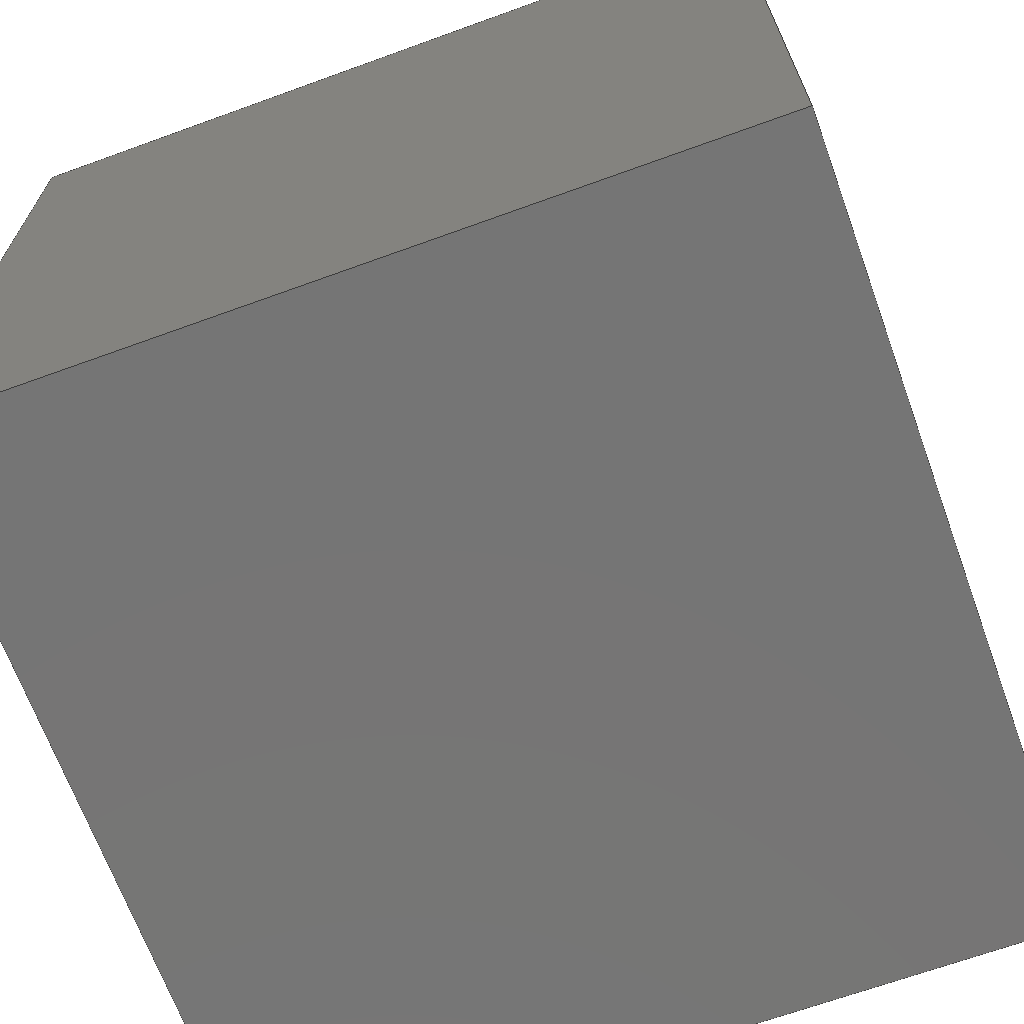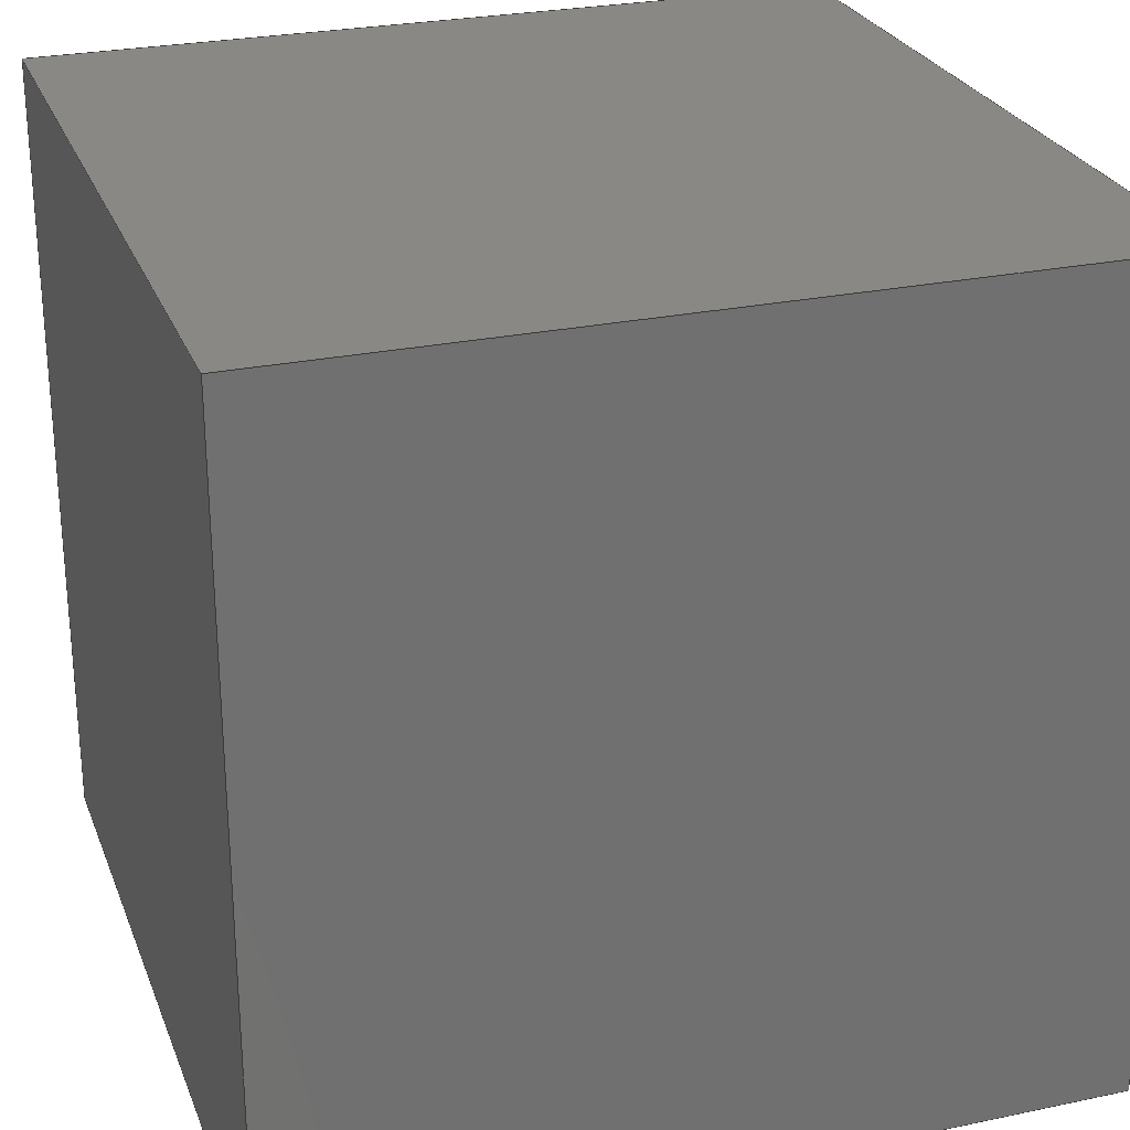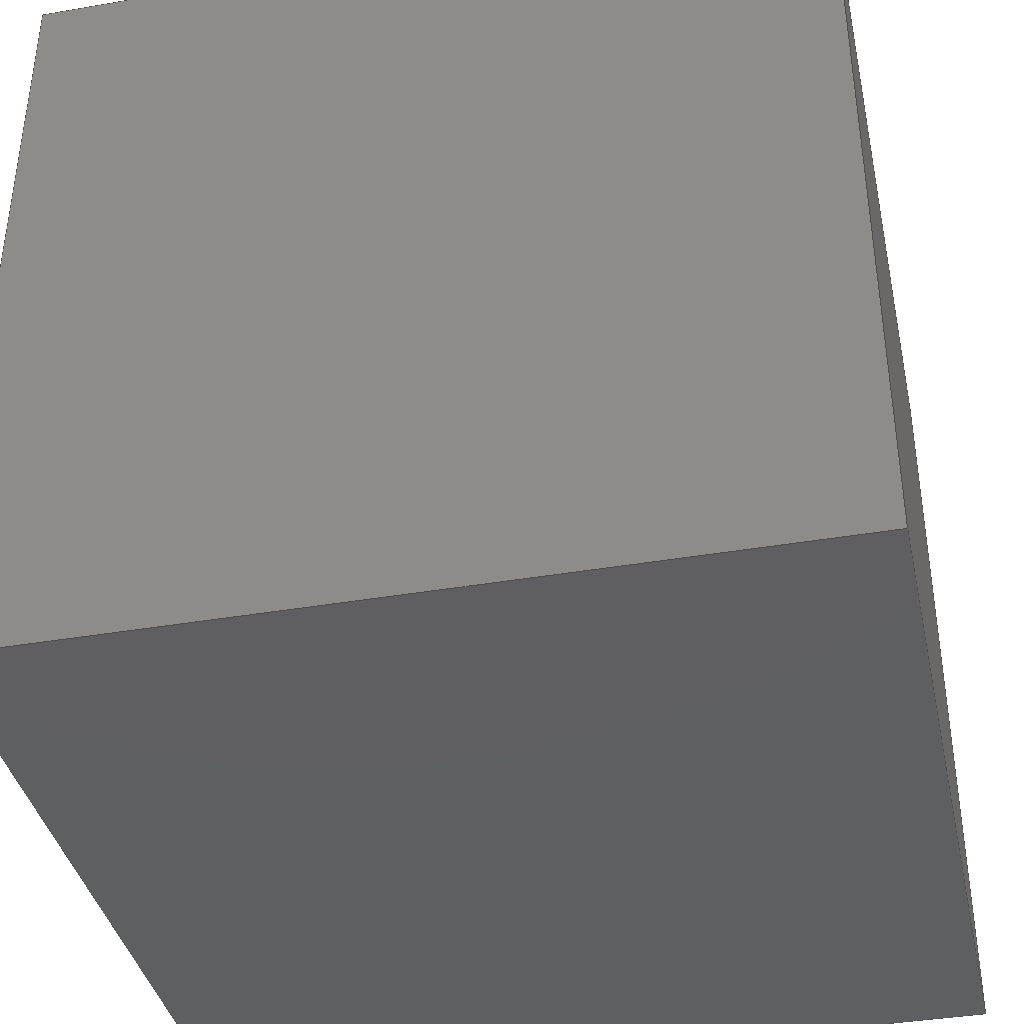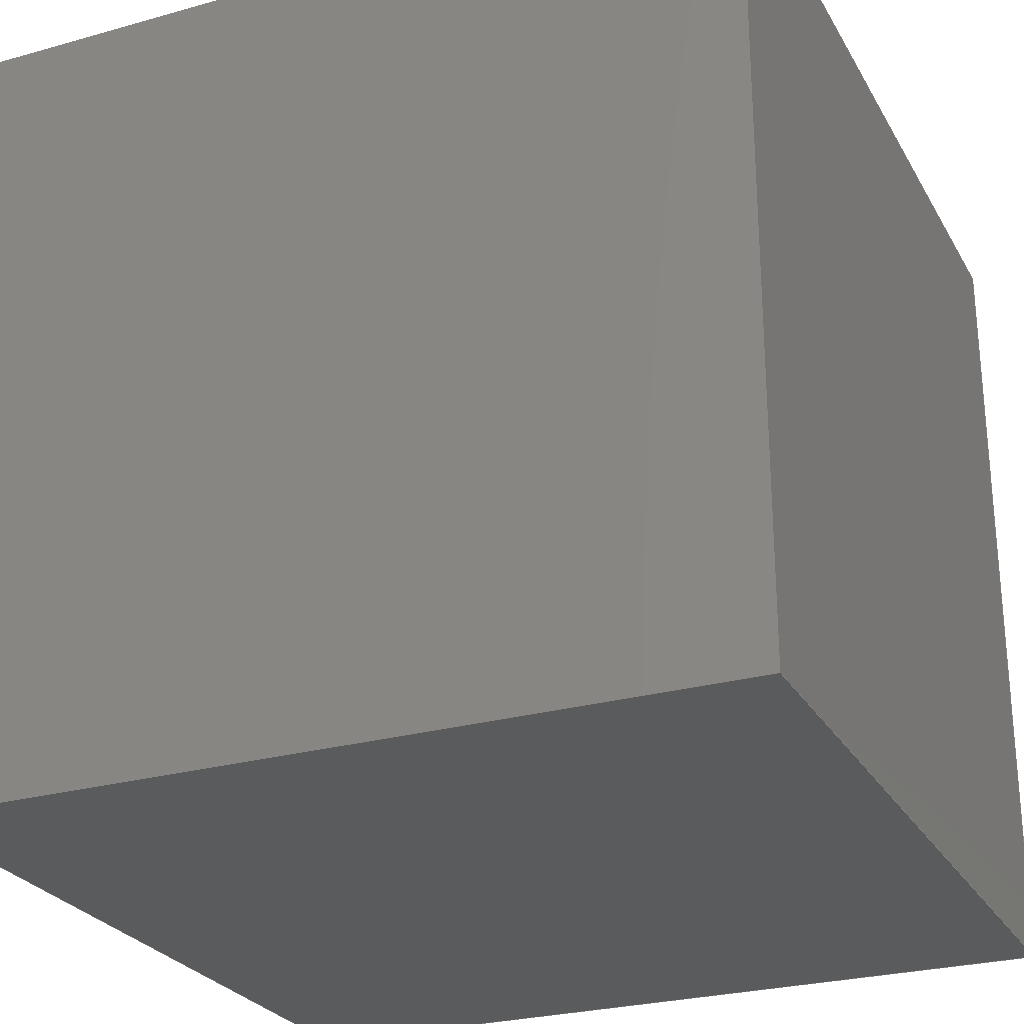
<metadata>
{"format":"step","ext":"stp","renderer":"f3d","projection":"perspective","resolution":1024,"background":"white","views":[{"elev":-67.8,"azim":20.0,"up":"+Z"},{"elev":26.4,"azim":161.7,"up":"+Y"},{"elev":-38.9,"azim":-77.8,"up":"+Z"},{"elev":-26.5,"azim":23.8,"up":"+Y"}]}
</metadata>
<code>
ISO-10303-21;
DATA;
#1 = CC_DESIGN_PERSON_AND_ORGANIZATION_ASSIGNMENT ( #93, #233, ( #82 ) ) ;
#2 = EDGE_LOOP ( 'NONE', ( #207, #234, #60, #11 ) ) ;
#3 = VERTEX_POINT ( 'NONE', #44 ) ;
#4 = DIRECTION ( 'NONE',  ( -1, -0, -0 ) ) ;
#5 = DATE_AND_TIME ( #173, #194 ) ;
#6 = CARTESIAN_POINT ( 'NONE',  ( 0, 10, 10 ) ) ;
#7 = VECTOR ( 'NONE', #227, 1000 ) ;
#8 = CC_DESIGN_PERSON_AND_ORGANIZATION_ASSIGNMENT ( #124, #35, ( #220 ) ) ;
#9 = AXIS2_PLACEMENT_3D ( 'NONE', #81, #49, #169 ) ;
#10 = FACE_OUTER_BOUND ( 'NONE', #225, .T. ) ;
#11 = ORIENTED_EDGE ( 'NONE', *, *, #206, .F. ) ;
#12 = ADVANCED_FACE ( 'NONE', ( #10 ), #116, .F. ) ;
#13 = CARTESIAN_POINT ( 'NONE',  ( 10, 0, 0 ) ) ;
#14 = CARTESIAN_POINT ( 'NONE',  ( 0, 0, 0 ) ) ;
#15 = CARTESIAN_POINT ( 'NONE',  ( 0, 0, 10 ) ) ;
#16 = ORIENTED_EDGE ( 'NONE', *, *, #75, .T. ) ;
#17 = DIRECTION ( 'NONE',  ( 1, 0, 0 ) ) ;
#18 = PERSON_AND_ORGANIZATION ( #129, #46 ) ;
#19 = PERSON_AND_ORGANIZATION_ROLE ( 'creator' ) ;
#20 = APPROVAL_DATE_TIME ( #5, #21 ) ;
#21 = APPROVAL ( #143, 'UNSPECIFIED' ) ;
#22 = CC_DESIGN_DATE_AND_TIME_ASSIGNMENT ( #235, #90, ( #82 ) ) ;
#23 = EDGE_CURVE ( 'NONE', #160, #52, #101, .T. ) ;
#24 = CC_DESIGN_PERSON_AND_ORGANIZATION_ASSIGNMENT ( #18, #121, ( #193 ) ) ;
#25 = ORIENTED_EDGE ( 'NONE', *, *, #75, .F. ) ;
#26 = VECTOR ( 'NONE', #154, 1000 ) ;
#27 = DIRECTION ( 'NONE',  ( -0, -1, -0 ) ) ;
#28 = DIRECTION ( 'NONE',  ( 0, 0, -1 ) ) ;
#29 = LINE ( 'NONE', #67, #231 ) ;
#30 = APPROVAL ( #144, 'UNSPECIFIED' ) ;
#31 = DIRECTION ( 'NONE',  ( -1, 0, 0 ) ) ;
#32 = ORIENTED_EDGE ( 'NONE', *, *, #170, .T. ) ;
#33 = APPROVAL_PERSON_ORGANIZATION ( #66, #30, #38 ) ;
#34 = DATE_TIME_ROLE ( 'creation_date' ) ;
#35 = PERSON_AND_ORGANIZATION_ROLE ( 'design_supplier' ) ;
#36 = LOCAL_TIME ( 14, 16, 34, #107 ) ;
#37 = ADVANCED_FACE ( 'NONE', ( #237 ), #166, .T. ) ;
#38 = APPROVAL_ROLE ( '' ) ;
#39 = EDGE_LOOP ( 'NONE', ( #114, #76, #163, #123 ) ) ;
#40 = DATE_AND_TIME ( #64, #153 ) ;
#41 = DESIGN_CONTEXT ( 'detailed design', #119, 'design' ) ;
#42 = VERTEX_POINT ( 'NONE', #182 ) ;
#43 = PLANE ( 'NONE',  #9 ) ;
#44 = CARTESIAN_POINT ( 'NONE',  ( 0, 0, 10 ) ) ;
#45 = LOCAL_TIME ( 14, 16, 34, #111 ) ;
#46 = ORGANIZATION ( 'UNSPECIFIED', 'UNSPECIFIED', '' ) ;
#47 = PRODUCT_RELATED_PRODUCT_CATEGORY ( 'detail', '', ( #134 ) ) ;
#48 = CC_DESIGN_PERSON_AND_ORGANIZATION_ASSIGNMENT ( #159, #51, ( #134 ) ) ;
#49 = DIRECTION ( 'NONE',  ( 0, 1, 0 ) ) ;
#50 = AXIS2_PLACEMENT_3D ( 'NONE', #133, #151, #181 ) ;
#51 = PERSON_AND_ORGANIZATION_ROLE ( 'design_owner' ) ;
#52 = VERTEX_POINT ( 'NONE', #98 ) ;
#53 = CALENDAR_DATE ( 2018, 25, 12 ) ;
#54 = DIRECTION ( 'NONE',  ( 1, 0, 0 ) ) ;
#55 = DIRECTION ( 'NONE',  ( -0, -0, -1 ) ) ;
#56 = CARTESIAN_POINT ( 'NONE',  ( 10, 10, 10 ) ) ;
#57 = LINE ( 'NONE', #167, #26 ) ;
#58 = CC_DESIGN_SECURITY_CLASSIFICATION ( #82, ( #220 ) ) ;
#59 = EDGE_LOOP ( 'NONE', ( #104, #150, #199, #128 ) ) ;
#60 = ORIENTED_EDGE ( 'NONE', *, *, #109, .F. ) ;
#61 = PERSON_AND_ORGANIZATION ( #129, #46 ) ;
#62 = CC_DESIGN_APPROVAL ( #30, ( #82 ) ) ;
#63 = ORIENTED_EDGE ( 'NONE', *, *, #165, .F. ) ;
#64 = CALENDAR_DATE ( 2018, 25, 12 ) ;
#65 = ORIENTED_EDGE ( 'NONE', *, *, #179, .T. ) ;
#66 = PERSON_AND_ORGANIZATION ( #129, #46 ) ;
#67 = CARTESIAN_POINT ( 'NONE',  ( 10, 0, 0 ) ) ;
#68 = DIRECTION ( 'NONE',  ( 0, 1, 0 ) ) ;
#69 = CARTESIAN_POINT ( 'NONE',  ( 0, 0, 10 ) ) ;
#70 = EDGE_LOOP ( 'NONE', ( #236, #137, #25, #180 ) ) ;
#71 = ADVANCED_FACE ( 'NONE', ( #164 ), #43, .F. ) ;
#72 = CARTESIAN_POINT ( 'NONE',  ( 10, 0, 10 ) ) ;
#73 = ADVANCED_FACE ( 'NONE', ( #156 ), #96, .F. ) ;
#74 = VECTOR ( 'NONE', #208, 1000 ) ;
#75 = EDGE_CURVE ( 'NONE', #52, #3, #106, .T. ) ;
#76 = ORIENTED_EDGE ( 'NONE', *, *, #170, .F. ) ;
#77 = LINE ( 'NONE', #152, #211 ) ;
#78 = AXIS2_PLACEMENT_3D ( 'NONE', #84, #28, #171 ) ;
#79 = APPROVAL_PERSON_ORGANIZATION ( #215, #21, #158 ) ;
#80 = CARTESIAN_POINT ( 'NONE',  ( 0, 10, 0 ) ) ;
#81 = CARTESIAN_POINT ( 'NONE',  ( 0, 0, 10 ) ) ;
#82 = SECURITY_CLASSIFICATION ( '', '', #177 ) ;
#83 = APPROVAL_PERSON_ORGANIZATION ( #61, #108, #102 ) ;
#84 = CARTESIAN_POINT ( 'NONE',  ( 0, 0, 0 ) ) ;
#85 = DIRECTION ( 'NONE',  ( 1, 0, 0 ) ) ;
#86 = ORIENTED_EDGE ( 'NONE', *, *, #132, .T. ) ;
#87 = APPLICATION_PROTOCOL_DEFINITION ( 'international standard', 'config_control_design', 1994, #119 ) ;
#88 = CARTESIAN_POINT ( 'NONE',  ( 0, 0, 10 ) ) ;
#89 = AXIS2_PLACEMENT_3D ( 'NONE', #126, #31, #185 ) ;
#90 = DATE_TIME_ROLE ( 'classification_date' ) ;
#91 = LINE ( 'NONE', #187, #7 ) ;
#92 = ORIENTED_EDGE ( 'NONE', *, *, #23, .F. ) ;
#93 = PERSON_AND_ORGANIZATION ( #129, #46 ) ;
#94 = VECTOR ( 'NONE', #4, 1000 ) ;
#95 = CARTESIAN_POINT ( 'NONE',  ( 0, 0, 10 ) ) ;
#96 = PLANE ( 'NONE',  #50 ) ;
#97 = LINE ( 'NONE', #226, #195 ) ;
#98 = CARTESIAN_POINT ( 'NONE',  ( 0, 10, 10 ) ) ;
#99 = APPLICATION_PROTOCOL_DEFINITION ( 'international standard', 'config_control_design', 1994, #204 ) ;
#100 = ORIENTED_EDGE ( 'NONE', *, *, #23, .T. ) ;
#101 = LINE ( 'NONE', #6, #94 ) ;
#102 = APPROVAL_ROLE ( '' ) ;
#103 = PRODUCT_DEFINITION_SHAPE ( 'NONE', 'NONE',  #193 ) ;
#104 = ORIENTED_EDGE ( 'NONE', *, *, #206, .T. ) ;
#105 = PERSON_AND_ORGANIZATION ( #129, #46 ) ;
#106 = LINE ( 'NONE', #69, #125 ) ;
#107 = COORDINATED_UNIVERSAL_TIME_OFFSET ( 3, 0, .AHEAD. ) ;
#108 = APPROVAL ( #136, 'UNSPECIFIED' ) ;
#109 = EDGE_CURVE ( 'NONE', #212, #110, #29, .T. ) ;
#110 = VERTEX_POINT ( 'NONE', #202 ) ;
#111 = COORDINATED_UNIVERSAL_TIME_OFFSET ( 3, 0, .AHEAD. ) ;
#112 = VECTOR ( 'NONE', #205, 1000 ) ;
#113 = APPROVAL_DATE_TIME ( #168, #108 ) ;
#114 = ORIENTED_EDGE ( 'NONE', *, *, #109, .T. ) ;
#115 = LINE ( 'NONE', #88, #112 ) ;
#116 = PLANE ( 'NONE',  #232 ) ;
#117 = EDGE_CURVE ( 'NONE', #131, #42, #77, .T. ) ;
#118 = FACE_OUTER_BOUND ( 'NONE', #39, .T. ) ;
#119 = APPLICATION_CONTEXT ( 'configuration controlled 3d designs of mechanical parts and assemblies' ) ;
#120 = MECHANICAL_CONTEXT ( 'NONE', #204, 'mechanical' ) ;
#121 = PERSON_AND_ORGANIZATION_ROLE ( 'creator' ) ;
#122 = EDGE_CURVE ( 'NONE', #110, #131, #183, .T. ) ;
#123 = ORIENTED_EDGE ( 'NONE', *, *, #155, .T. ) ;
#124 = PERSON_AND_ORGANIZATION ( #129, #46 ) ;
#125 = VECTOR ( 'NONE', #221, 1000 ) ;
#126 = CARTESIAN_POINT ( 'NONE',  ( 10, 0, 10 ) ) ;
#127 =( LENGTH_UNIT ( ) NAMED_UNIT ( * ) SI_UNIT ( .MILLI., .METRE. ) );
#128 = ORIENTED_EDGE ( 'NONE', *, *, #192, .T. ) ;
#129 = PERSON ( 'UNSPECIFIED', 'UNSPECIFIED', 'UNSPECIFIED', ('UNSPECIFIED'), ('UNSPECIFIED'), ('UNSPECIFIED') ) ;
#130 = ADVANCED_BREP_SHAPE_REPRESENTATION ( 'cube', ( #178, #157 ), #197 ) ;
#131 = VERTEX_POINT ( 'NONE', #216 ) ;
#132 = EDGE_CURVE ( 'NONE', #3, #190, #147, .T. ) ;
#133 = CARTESIAN_POINT ( 'NONE',  ( 0, 0, 10 ) ) ;
#134 = PRODUCT ( 'cube', 'cube', '', ( #120 ) ) ;
#135 = CC_DESIGN_DATE_AND_TIME_ASSIGNMENT ( #40, #34, ( #193 ) ) ;
#136 = APPROVAL_STATUS ( 'not_yet_approved' ) ;
#137 = ORIENTED_EDGE ( 'NONE', *, *, #192, .F. ) ;
#138 =( NAMED_UNIT ( * ) PLANE_ANGLE_UNIT ( ) SI_UNIT ( $, .RADIAN. ) );
#139 = AXIS2_PLACEMENT_3D ( 'NONE', #15, #85, #186 ) ;
#140 =( NAMED_UNIT ( * ) SI_UNIT ( $, .STERADIAN. ) SOLID_ANGLE_UNIT ( ) );
#141 = COORDINATED_UNIVERSAL_TIME_OFFSET ( 3, 0, .AHEAD. ) ;
#142 = LINE ( 'NONE', #72, #200 ) ;
#143 = APPROVAL_STATUS ( 'not_yet_approved' ) ;
#144 = APPROVAL_STATUS ( 'not_yet_approved' ) ;
#145 = CC_DESIGN_APPROVAL ( #108, ( #193 ) ) ;
#146 = COORDINATED_UNIVERSAL_TIME_OFFSET ( 3, 0, .AHEAD. ) ;
#147 = LINE ( 'NONE', #95, #209 ) ;
#148 = CALENDAR_DATE ( 2018, 25, 12 ) ;
#149 = EDGE_LOOP ( 'NONE', ( #16, #86, #65, #100 ) ) ;
#150 = ORIENTED_EDGE ( 'NONE', *, *, #155, .F. ) ;
#151 = DIRECTION ( 'NONE',  ( 0, 0, -1 ) ) ;
#152 = CARTESIAN_POINT ( 'NONE',  ( 0, 0, 0 ) ) ;
#153 = LOCAL_TIME ( 14, 16, 34, #196 ) ;
#154 = DIRECTION ( 'NONE',  ( -0, -0, -1 ) ) ;
#155 = EDGE_CURVE ( 'NONE', #190, #212, #97, .T. ) ;
#156 = FACE_OUTER_BOUND ( 'NONE', #149, .T. ) ;
#157 = AXIS2_PLACEMENT_3D ( 'NONE', #14, #228, #17 ) ;
#158 = APPROVAL_ROLE ( '' ) ;
#159 = PERSON_AND_ORGANIZATION ( #129, #46 ) ;
#160 = VERTEX_POINT ( 'NONE', #56 ) ;
#161 = LINE ( 'NONE', #176, #74 ) ;
#162 = FACE_OUTER_BOUND ( 'NONE', #70, .T. ) ;
#163 = ORIENTED_EDGE ( 'NONE', *, *, #179, .F. ) ;
#164 = FACE_OUTER_BOUND ( 'NONE', #59, .T. ) ;
#165 = EDGE_CURVE ( 'NONE', #52, #131, #57, .T. ) ;
#166 = PLANE ( 'NONE',  #78 ) ;
#167 = CARTESIAN_POINT ( 'NONE',  ( 0, 10, 10 ) ) ;
#168 = DATE_AND_TIME ( #213, #36 ) ;
#169 = DIRECTION ( 'NONE',  ( 0, -0, 1 ) ) ;
#170 = EDGE_CURVE ( 'NONE', #160, #110, #161, .T. ) ;
#171 = DIRECTION ( 'NONE',  ( -1, 0, -0 ) ) ;
#172 = CC_DESIGN_APPROVAL ( #21, ( #220 ) ) ;
#173 = CALENDAR_DATE ( 2018, 25, 12 ) ;
#174 = DIRECTION ( 'NONE',  ( 0, 1, 0 ) ) ;
#175 = PLANE ( 'NONE',  #139 ) ;
#176 = CARTESIAN_POINT ( 'NONE',  ( 10, 10, 10 ) ) ;
#177 = SECURITY_CLASSIFICATION_LEVEL ( 'unclassified' ) ;
#178 = MANIFOLD_SOLID_BREP ( 'Boss-Extrude1', #191 ) ;
#179 = EDGE_CURVE ( 'NONE', #190, #160, #142, .T. ) ;
#180 = ORIENTED_EDGE ( 'NONE', *, *, #165, .T. ) ;
#181 = DIRECTION ( 'NONE',  ( -1, 0, -0 ) ) ;
#182 = CARTESIAN_POINT ( 'NONE',  ( 0, 0, 0 ) ) ;
#183 = LINE ( 'NONE', #80, #188 ) ;
#184 = ORIENTED_EDGE ( 'NONE', *, *, #122, .T. ) ;
#185 = DIRECTION ( 'NONE',  ( 0, 0, 1 ) ) ;
#186 = DIRECTION ( 'NONE',  ( 0, 0, -1 ) ) ;
#187 = CARTESIAN_POINT ( 'NONE',  ( 0, 0, 0 ) ) ;
#188 = VECTOR ( 'NONE', #198, 1000 ) ;
#189 = ADVANCED_FACE ( 'NONE', ( #162 ), #175, .F. ) ;
#190 = VERTEX_POINT ( 'NONE', #223 ) ;
#191 = CLOSED_SHELL ( 'NONE', ( #189, #71, #210, #12, #73, #37 ) ) ;
#192 = EDGE_CURVE ( 'NONE', #3, #42, #115, .T. ) ;
#193 = PRODUCT_DEFINITION ( 'UNKNOWN', '', #220, #41 ) ;
#194 = LOCAL_TIME ( 14, 16, 34, #141 ) ;
#195 = VECTOR ( 'NONE', #55, 1000 ) ;
#196 = COORDINATED_UNIVERSAL_TIME_OFFSET ( 3, 0, .AHEAD. ) ;
#197 =( GEOMETRIC_REPRESENTATION_CONTEXT ( 3 ) GLOBAL_UNCERTAINTY_ASSIGNED_CONTEXT ( ( #229 ) ) GLOBAL_UNIT_ASSIGNED_CONTEXT ( ( #127, #138, #140 ) ) REPRESENTATION_CONTEXT ( 'NONE', 'WORKASPACE' ) );
#198 = DIRECTION ( 'NONE',  ( -1, -0, -0 ) ) ;
#199 = ORIENTED_EDGE ( 'NONE', *, *, #132, .F. ) ;
#200 = VECTOR ( 'NONE', #174, 1000 ) ;
#201 = CARTESIAN_POINT ( 'NONE',  ( 0, 10, 10 ) ) ;
#202 = CARTESIAN_POINT ( 'NONE',  ( 10, 10, 0 ) ) ;
#203 = SHAPE_DEFINITION_REPRESENTATION ( #103, #130 ) ;
#204 = APPLICATION_CONTEXT ( 'configuration controlled 3d designs of mechanical parts and assemblies' ) ;
#205 = DIRECTION ( 'NONE',  ( -0, -0, -1 ) ) ;
#206 = EDGE_CURVE ( 'NONE', #42, #212, #91, .T. ) ;
#207 = ORIENTED_EDGE ( 'NONE', *, *, #117, .F. ) ;
#208 = DIRECTION ( 'NONE',  ( -0, -0, -1 ) ) ;
#209 = VECTOR ( 'NONE', #54, 1000 ) ;
#210 = ADVANCED_FACE ( 'NONE', ( #118 ), #222, .F. ) ;
#211 = VECTOR ( 'NONE', #27, 1000 ) ;
#212 = VERTEX_POINT ( 'NONE', #13 ) ;
#213 = CALENDAR_DATE ( 2018, 25, 12 ) ;
#214 = LOCAL_TIME ( 14, 16, 34, #146 ) ;
#215 = PERSON_AND_ORGANIZATION ( #129, #46 ) ;
#216 = CARTESIAN_POINT ( 'NONE',  ( 0, 10, 0 ) ) ;
#217 = DIRECTION ( 'NONE',  ( 0, -0, -1 ) ) ;
#218 = DATE_AND_TIME ( #148, #214 ) ;
#219 = DIRECTION ( 'NONE',  ( 0, -1, 0 ) ) ;
#220 = PRODUCT_DEFINITION_FORMATION_WITH_SPECIFIED_SOURCE ( 'ANY', '', #134, .NOT_KNOWN. ) ;
#221 = DIRECTION ( 'NONE',  ( -0, -1, -0 ) ) ;
#222 = PLANE ( 'NONE',  #89 ) ;
#223 = CARTESIAN_POINT ( 'NONE',  ( 10, 0, 10 ) ) ;
#224 = APPROVAL_DATE_TIME ( #218, #30 ) ;
#225 = EDGE_LOOP ( 'NONE', ( #184, #63, #92, #32 ) ) ;
#226 = CARTESIAN_POINT ( 'NONE',  ( 10, 0, 10 ) ) ;
#227 = DIRECTION ( 'NONE',  ( 1, 0, 0 ) ) ;
#228 = DIRECTION ( 'NONE',  ( 0, 0, 1 ) ) ;
#229 = UNCERTAINTY_MEASURE_WITH_UNIT (LENGTH_MEASURE( 1e-05 ), #127, 'distance_accuracy_value', 'NONE');
#230 = CC_DESIGN_PERSON_AND_ORGANIZATION_ASSIGNMENT ( #105, #19, ( #220 ) ) ;
#231 = VECTOR ( 'NONE', #68, 1000 ) ;
#232 = AXIS2_PLACEMENT_3D ( 'NONE', #201, #219, #217 ) ;
#233 = PERSON_AND_ORGANIZATION_ROLE ( 'classification_officer' ) ;
#234 = ORIENTED_EDGE ( 'NONE', *, *, #122, .F. ) ;
#235 = DATE_AND_TIME ( #53, #45 ) ;
#236 = ORIENTED_EDGE ( 'NONE', *, *, #117, .T. ) ;
#237 = FACE_OUTER_BOUND ( 'NONE', #2, .T. ) ;
ENDSEC;
END-ISO-10303-21;

</code>
